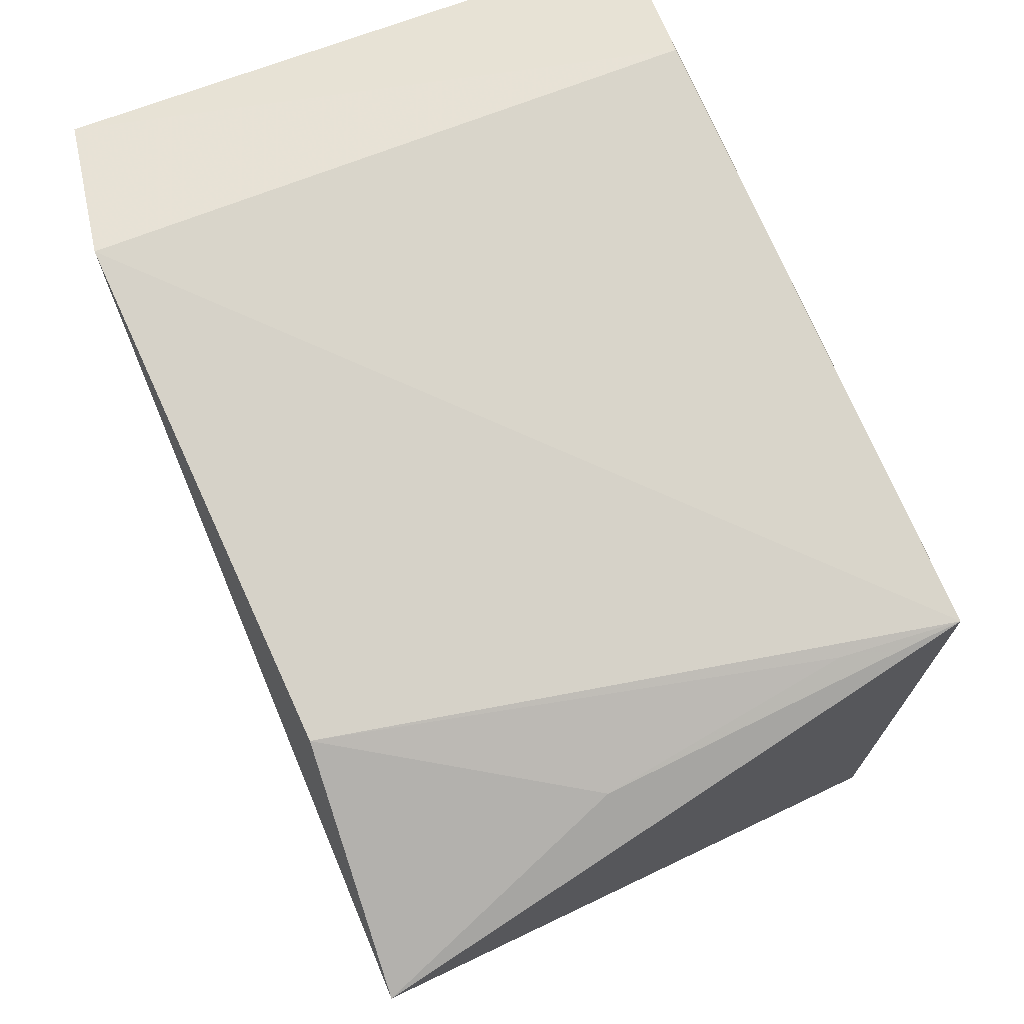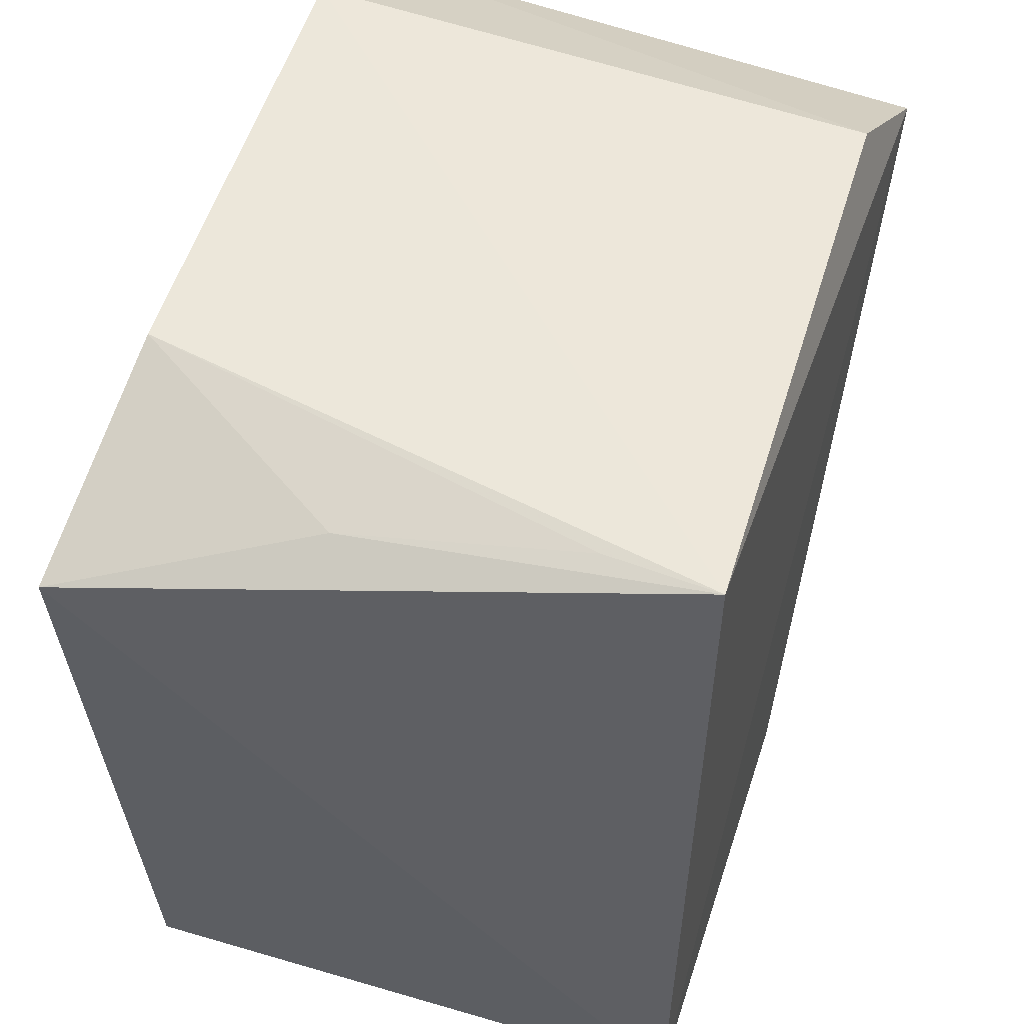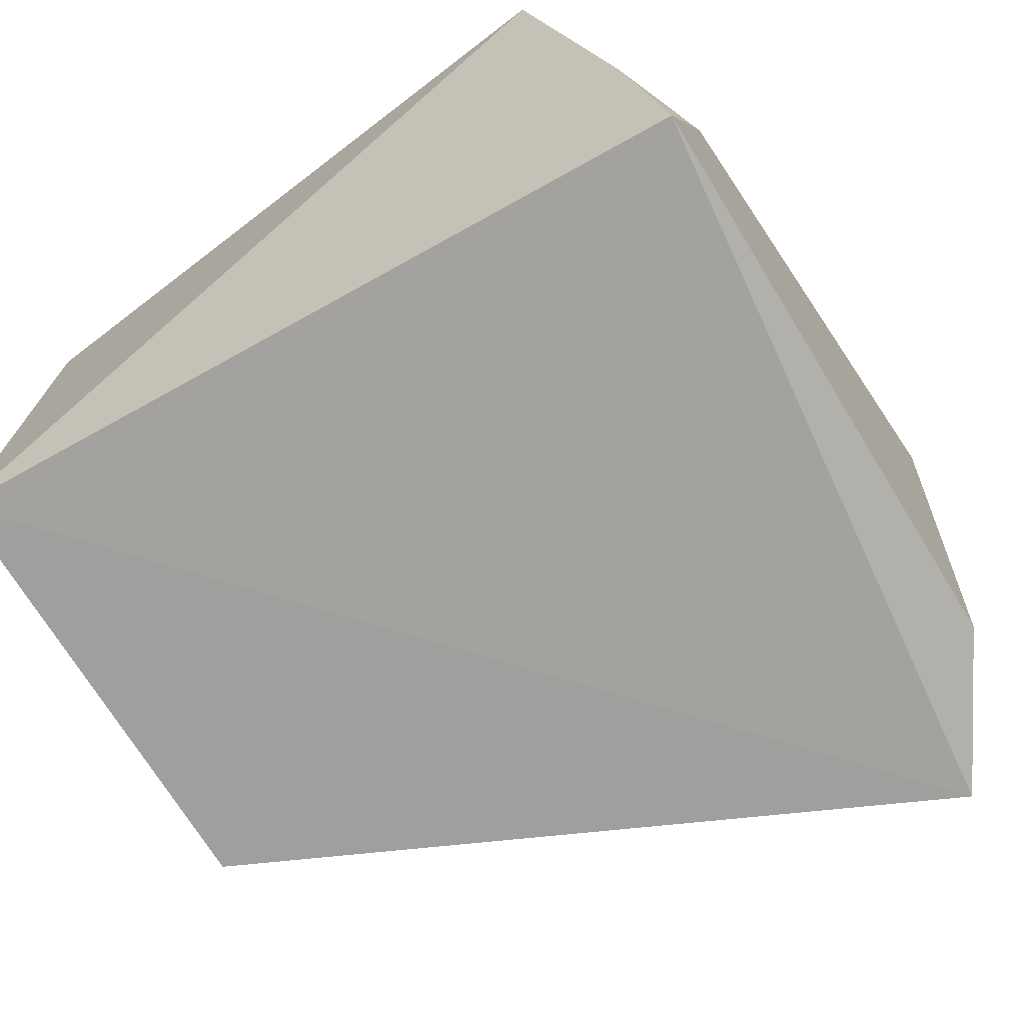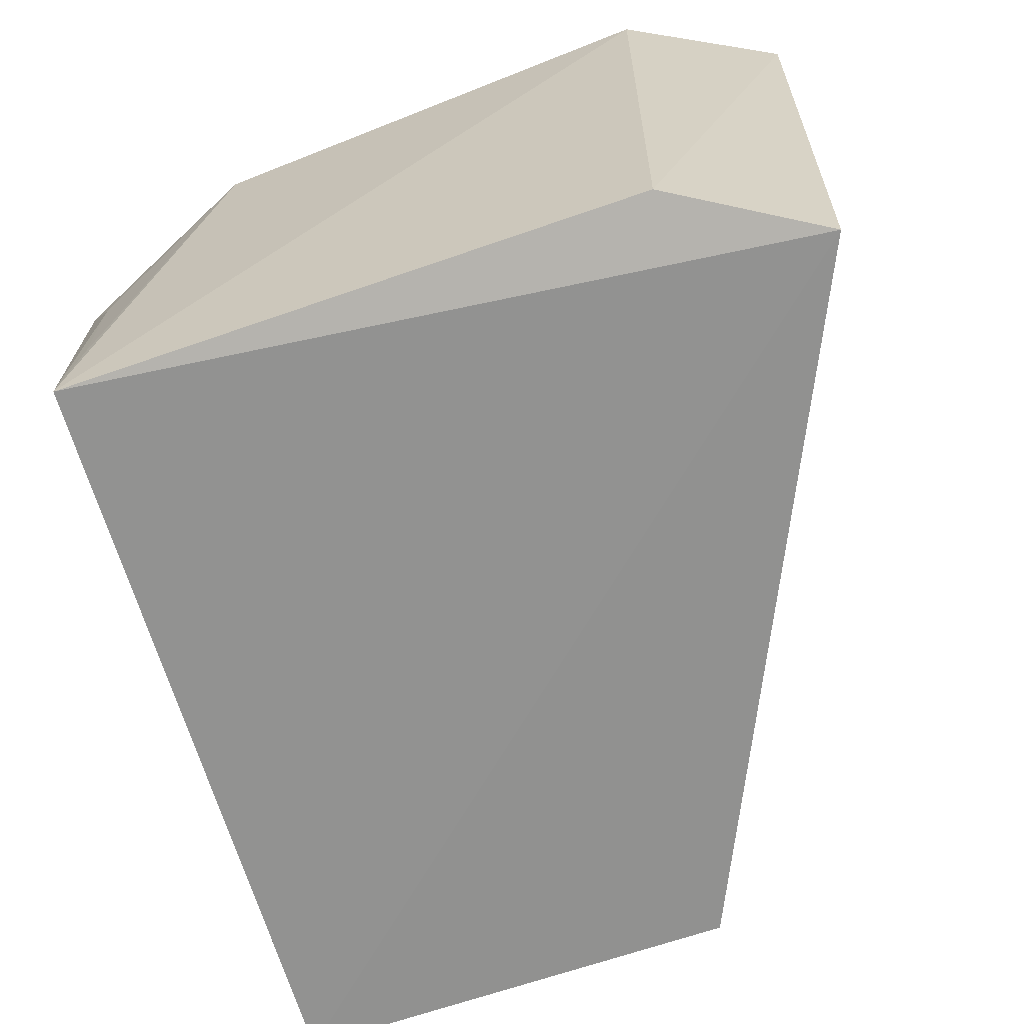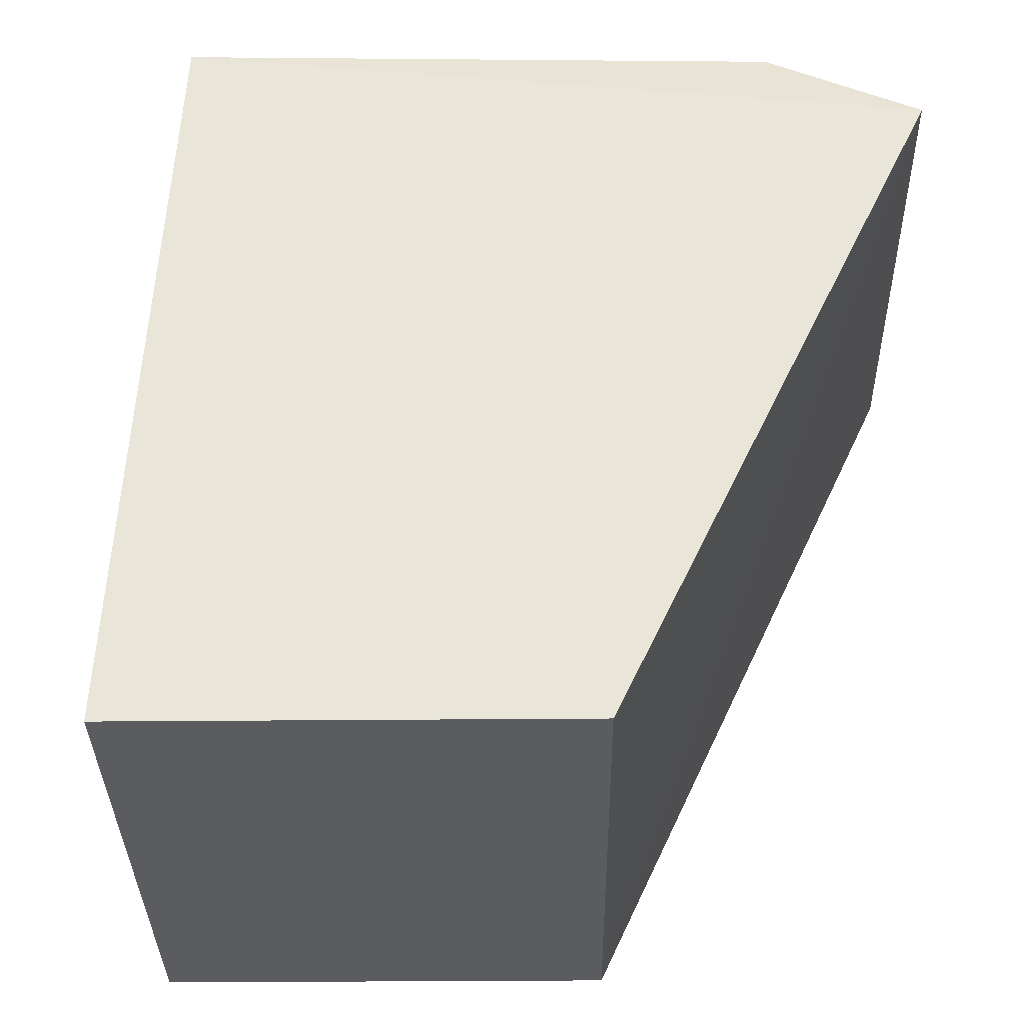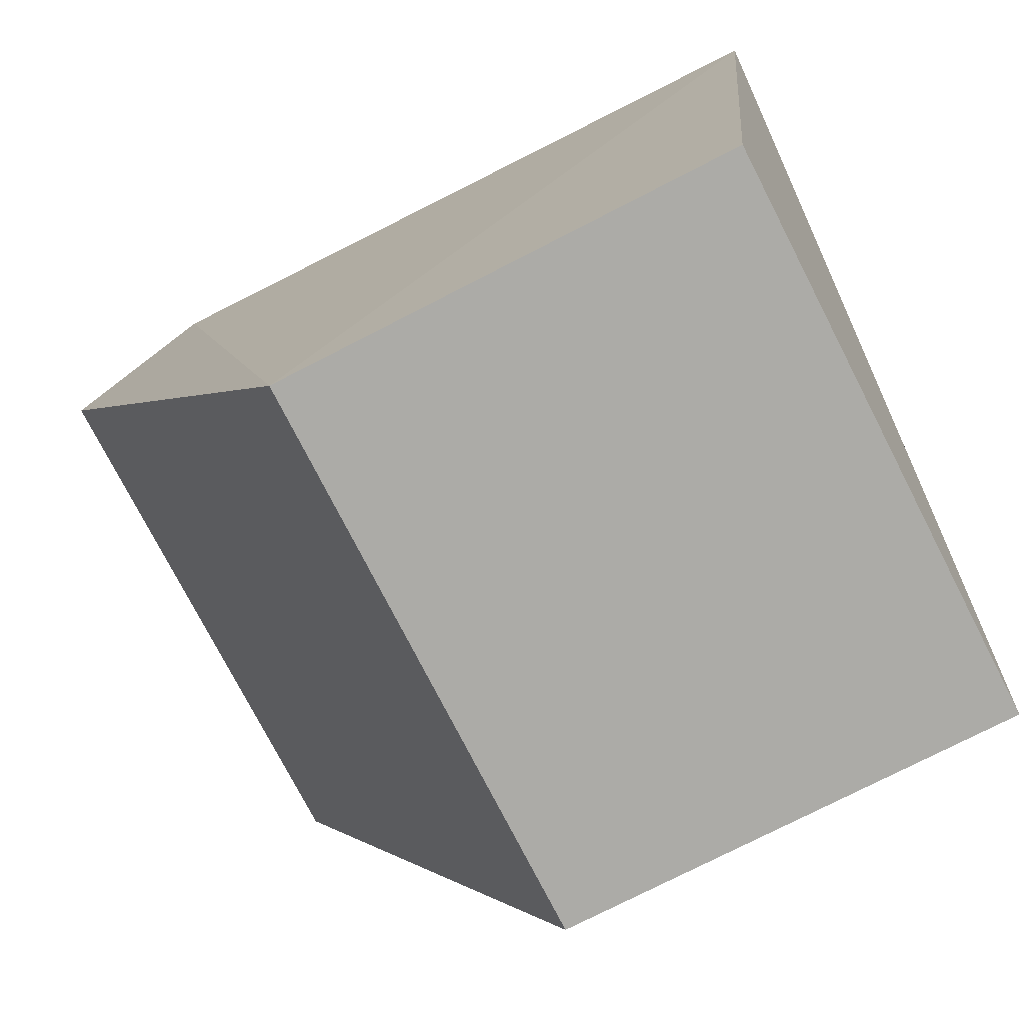
<metadata>
{"format":"obj","ext":"obj","renderer":"f3d","projection":"perspective","resolution":1024,"background":"white","views":[{"elev":76.3,"azim":67.2,"up":"+Y"},{"elev":50.2,"azim":107.8,"up":"+Y"},{"elev":-72.1,"azim":121.7,"up":"+Z"},{"elev":-66.9,"azim":-160.9,"up":"+Z"},{"elev":-33.7,"azim":-179.3,"up":"+Y"},{"elev":-76.2,"azim":27.1,"up":"+Y"}]}
</metadata>
<code>
v 0.003536 0.01941 0.1142
v 0.001816 0.001625 0.1139
v 0.001816 0.001625 0.0991
v -0.01852 0.01956 0.09878
v -0.01886 0.02059 0.1135
v -0.01002 0.001625 0.0991
v 0.0008756 0.02188 0.09896
v -0.01488 0.02261 0.1141
v -0.01002 0.001625 0.1139
v -0.00229 0.02211 0.1137
v -0.01458 0.02183 0.09928
v 0.001303 0.02112 0.1079
v 0.0005634 0.02182 0.1018
f 1 2 3
f 6 3 2
f 6 4 3
f 7 1 3
f 7 3 4
f 9 5 4
f 9 4 6
f 9 6 2
f 9 8 5
f 9 2 1
f 9 1 8
f 10 8 1
f 10 7 8
f 11 8 7
f 11 7 4
f 11 4 5
f 11 5 8
f 12 10 1
f 12 1 7
f 13 12 7
f 13 7 10
f 13 10 12

</code>
